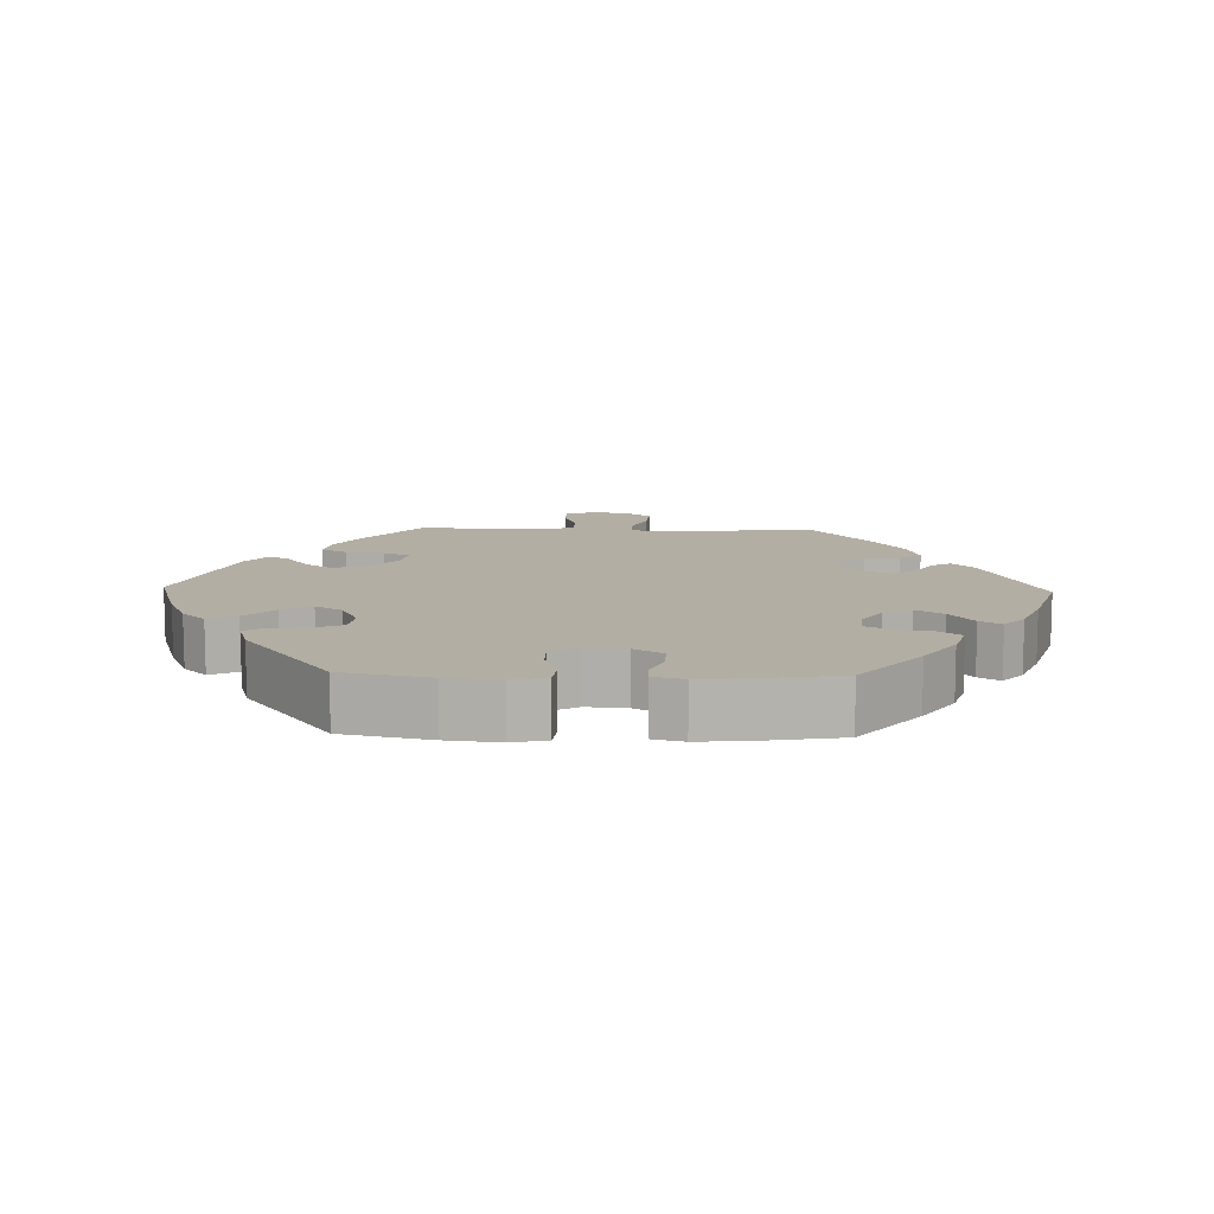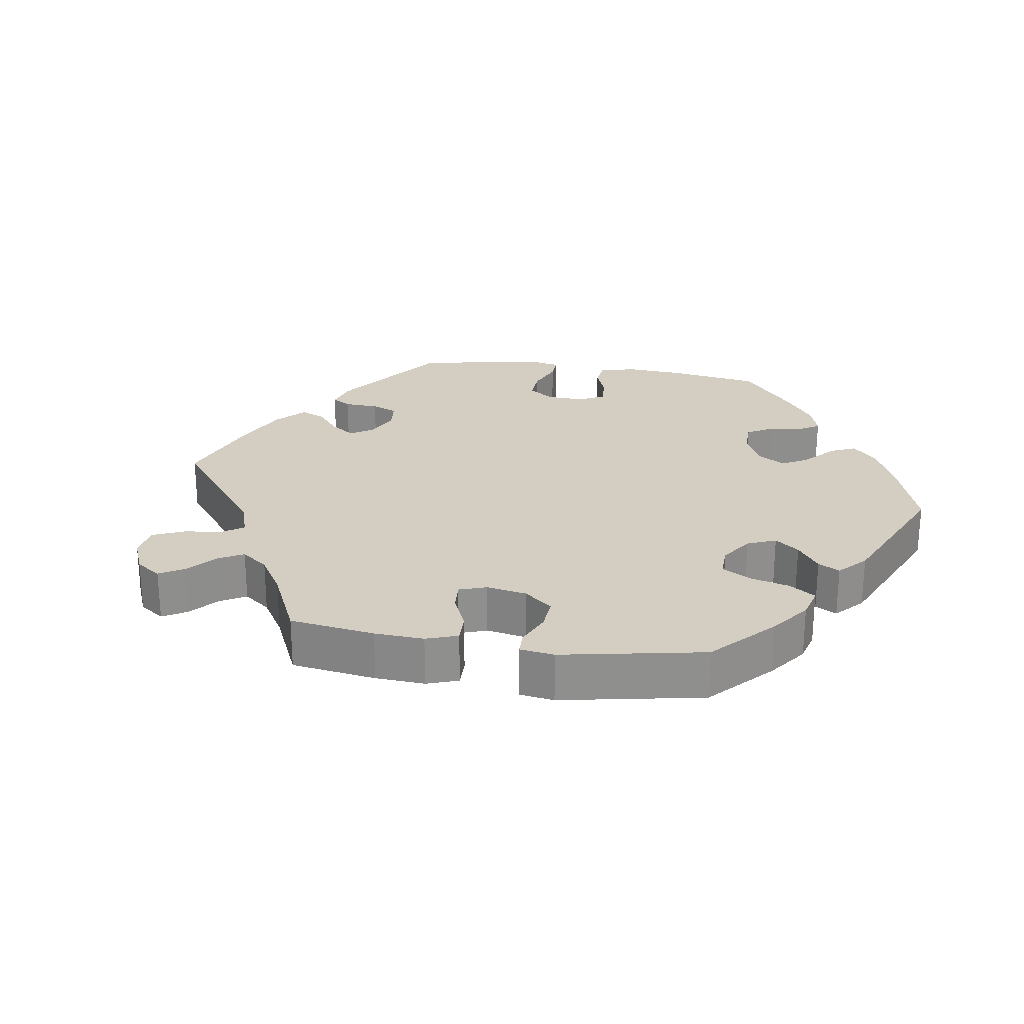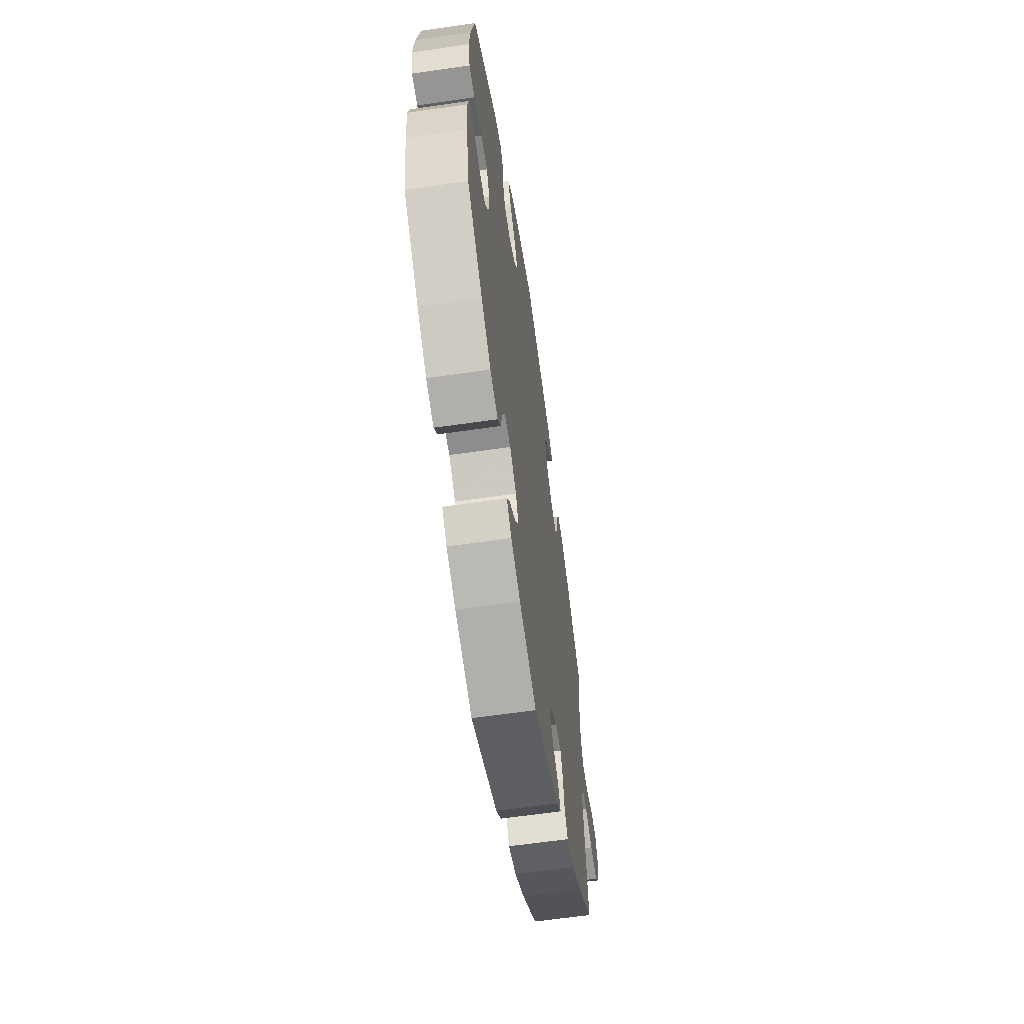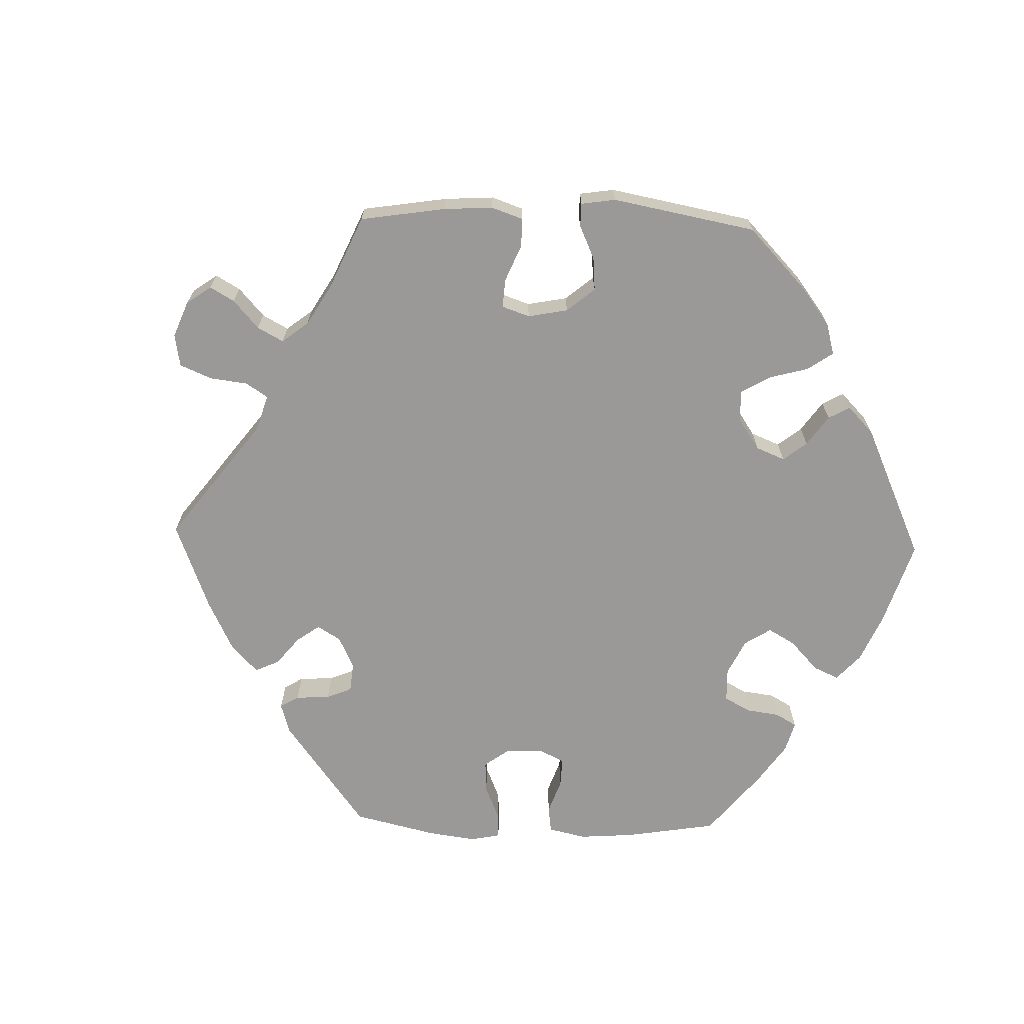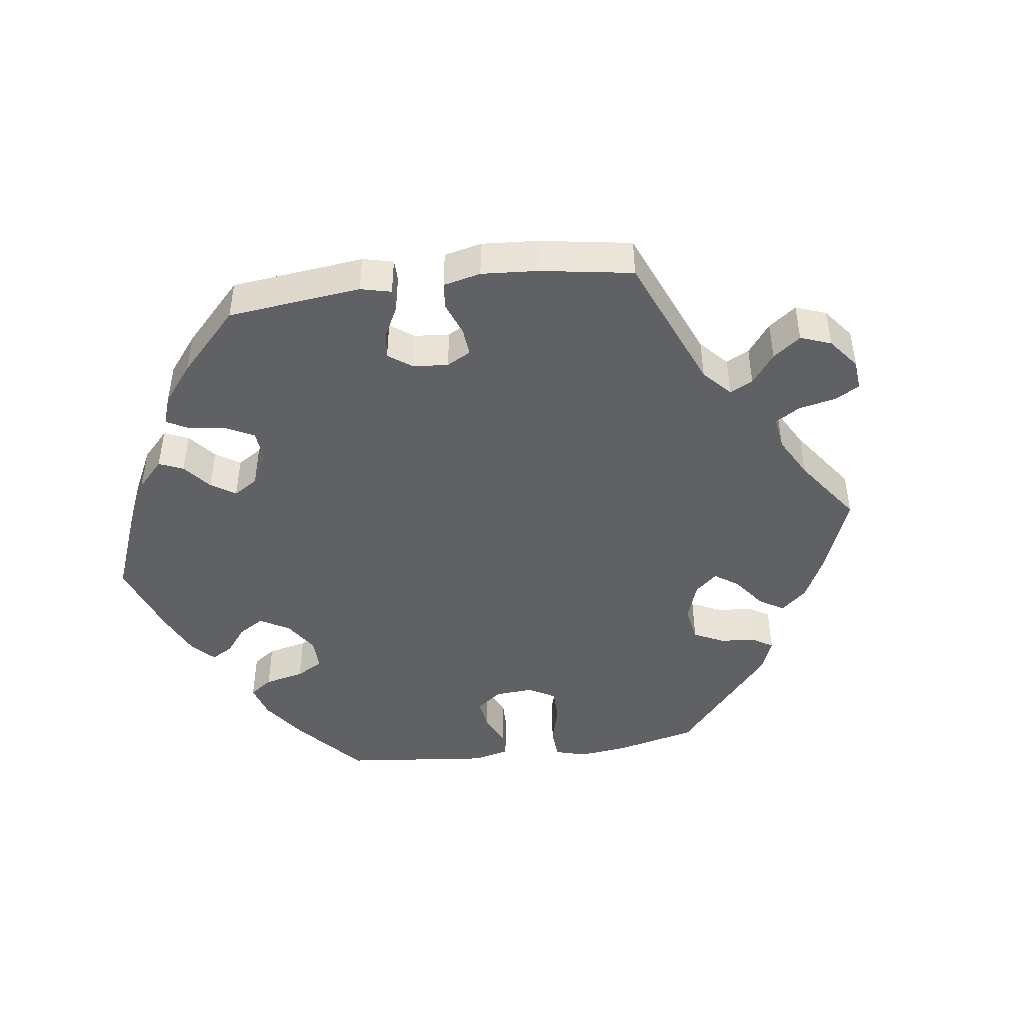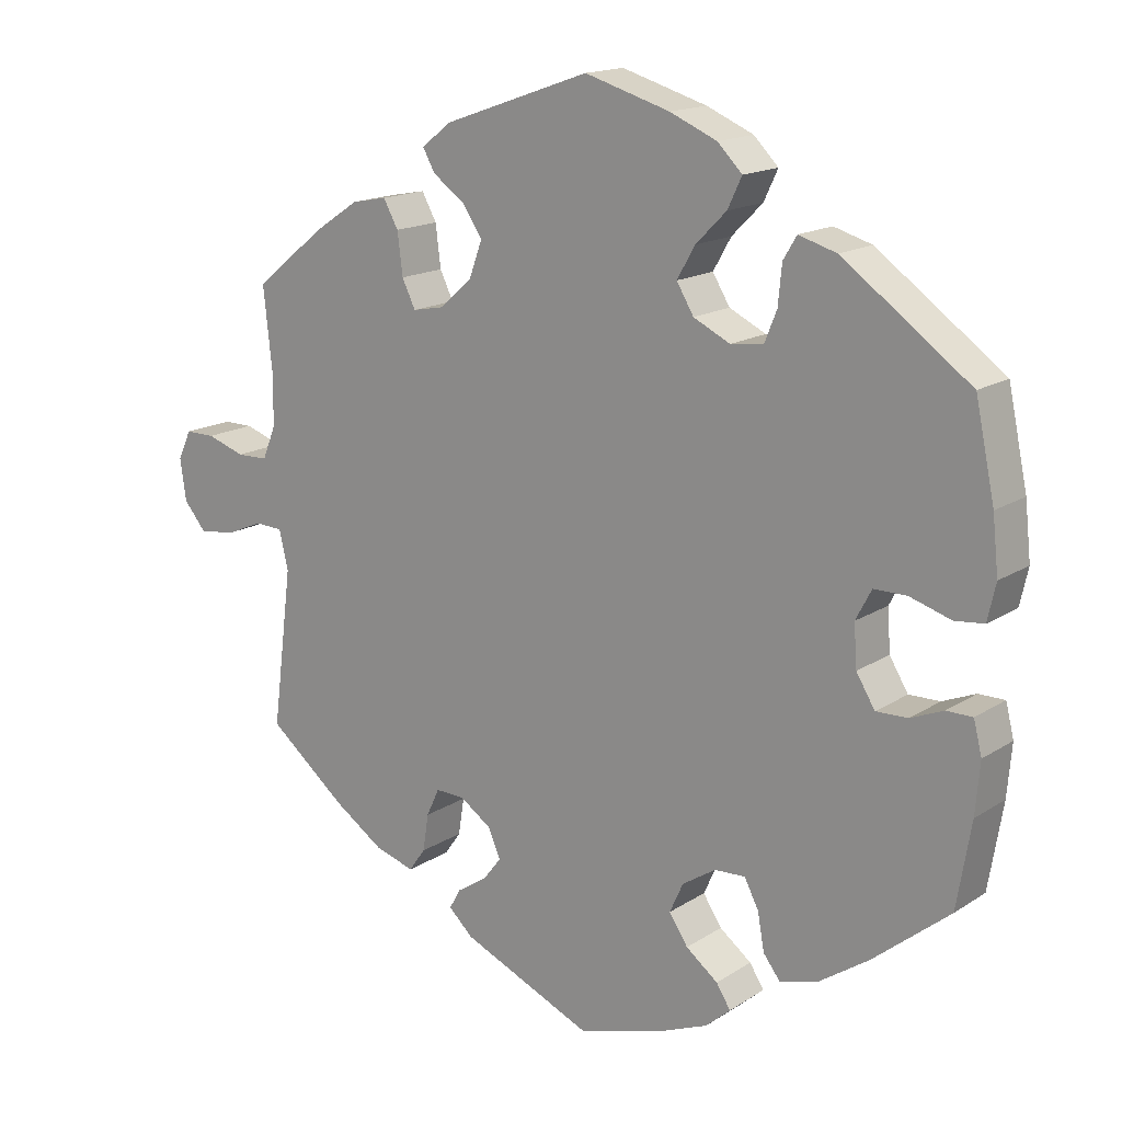
<metadata>
{"format":"obj","ext":"obj","renderer":"f3d","projection":"perspective","resolution":1024,"background":"white","views":[{"elev":11.0,"azim":91.7,"up":"+Y"},{"elev":25.1,"azim":-21.2,"up":"+Y"},{"elev":-61.9,"azim":98.4,"up":"+Z"},{"elev":-69.1,"azim":-31.7,"up":"+Y"},{"elev":-46.1,"azim":-142.5,"up":"+Y"},{"elev":16.1,"azim":37.6,"up":"+Z"}]}
</metadata>
<code>
v -0.177 0.07 -0.501
v -0.21 0.07 -0.47
v -0.195 0.07 -0.443
v -0.154 0.07 -0.416
v -0.13 0.07 -0.385
v -0.147 0.07 -0.347
v -0.189 0.07 -0.318
v -0.228 0.07 -0.317
v -0.245 0.07 -0.354
v -0.253 0.07 -0.404
v -0.275 0.07 -0.435
v -0.328 0.07 -0.419
v -0.395 0.07 -0.374
v -0.5 0.07 -0.289
v -0.473 0.07 -0.077
v -0.485 0.07 -0.025
v -0.522 0.07 -0.023
v -0.572 0.07 -0.044
v -0.621 0.07 -0.05
v -0.651 0.07 -0.014
v -0.659 0.07 0.041
v -0.641 0.07 0.08
v -0.601 0.07 0.08
v -0.55 0.07 0.063
v -0.508 0.07 0.064
v -0.49 0.07 0.108
v -0.489 0.07 0.175
v -0.501 0.07 0.288
v -0.405 0.07 0.365
v -0.346 0.07 0.404
v -0.299 0.07 0.413
v -0.279 0.07 0.377
v -0.272 0.07 0.321
v -0.254 0.07 0.284
v -0.213 0.07 0.292
v -0.169 0.07 0.33
v -0.151 0.07 0.379
v -0.178 0.07 0.418
v -0.221 0.07 0.449
v -0.237 0.07 0.478
v -0.198 0.07 0.509
v -0.001 0.07 0.578
v 0.113 0.07 0.544
v 0.176 0.07 0.517
v 0.209 0.07 0.484
v 0.19 0.07 0.444
v 0.149 0.07 0.403
v 0.125 0.07 0.361
v 0.148 0.07 0.323
v 0.197 0.07 0.299
v 0.241 0.07 0.305
v 0.257 0.07 0.345
v 0.262 0.07 0.397
v 0.28 0.07 0.427
v 0.331 0.07 0.412
v 0.501 0.07 0.289
v 0.527 0.07 0.166
v 0.535 0.07 0.092
v 0.524 0.07 0.043
v 0.485 0.07 0.039
v 0.43 0.07 0.056
v 0.386 0.07 0.056
v 0.365 0.07 0.016
v 0.369 0.07 -0.04
v 0.394 0.07 -0.081
v 0.436 0.07 -0.08
v 0.48 0.07 -0.062
v 0.515 0.07 -0.062
v 0.526 0.07 -0.106
v 0.52 0.07 -0.175
v 0.501 0.07 -0.289
v 0.398 0.07 -0.373
v 0.333 0.07 -0.417
v 0.281 0.07 -0.433
v 0.258 0.07 -0.403
v 0.249 0.07 -0.353
v 0.23 0.07 -0.316
v 0.189 0.07 -0.318
v 0.144 0.07 -0.347
v 0.126 0.07 -0.387
v 0.151 0.07 -0.425
v 0.194 0.07 -0.458
v 0.213 0.07 -0.488
v 0.18 0.07 -0.517
v 0.116 0.07 -0.543
v 0 0.07 -0.578
v -0.177 0 -0.501
v -0.21 0 -0.47
v -0.195 0 -0.443
v -0.154 0 -0.416
v -0.13 0 -0.385
v -0.147 0 -0.347
v -0.189 0 -0.318
v -0.228 0 -0.317
v -0.245 0 -0.354
v -0.253 0 -0.404
v -0.275 0 -0.435
v -0.328 0 -0.419
v -0.395 0 -0.374
v -0.5 0 -0.289
v -0.473 0 -0.077
v -0.485 0 -0.025
v -0.522 0 -0.023
v -0.572 0 -0.044
v -0.621 0 -0.05
v -0.651 0 -0.014
v -0.659 0 0.041
v -0.641 0 0.08
v -0.601 0 0.08
v -0.55 0 0.063
v -0.508 0 0.064
v -0.49 0 0.108
v -0.489 0 0.175
v -0.501 0 0.288
v -0.405 0 0.365
v -0.346 0 0.404
v -0.299 0 0.413
v -0.279 0 0.377
v -0.272 0 0.321
v -0.254 0 0.284
v -0.213 0 0.292
v -0.169 0 0.33
v -0.151 0 0.379
v -0.178 0 0.418
v -0.221 0 0.449
v -0.237 0 0.478
v -0.198 0 0.509
v -0.001 0 0.578
v 0.113 0 0.544
v 0.176 0 0.517
v 0.209 0 0.484
v 0.19 0 0.444
v 0.149 0 0.403
v 0.125 0 0.361
v 0.148 0 0.323
v 0.197 0 0.299
v 0.241 0 0.305
v 0.257 0 0.345
v 0.262 0 0.397
v 0.28 0 0.427
v 0.331 0 0.412
v 0.501 0 0.289
v 0.527 0 0.166
v 0.535 0 0.092
v 0.524 0 0.043
v 0.485 0 0.039
v 0.43 0 0.056
v 0.386 0 0.056
v 0.365 0 0.016
v 0.369 0 -0.04
v 0.394 0 -0.081
v 0.436 0 -0.08
v 0.48 0 -0.062
v 0.515 0 -0.062
v 0.526 0 -0.106
v 0.52 0 -0.175
v 0.501 0 -0.289
v 0.398 0 -0.373
v 0.333 0 -0.417
v 0.281 0 -0.433
v 0.258 0 -0.403
v 0.249 0 -0.353
v 0.23 0 -0.316
v 0.189 0 -0.318
v 0.144 0 -0.347
v 0.126 0 -0.387
v 0.151 0 -0.425
v 0.194 0 -0.458
v 0.213 0 -0.488
v 0.18 0 -0.517
v 0.116 0 -0.543
v 0 0 -0.578
f 81 82 83 84
f 80 81 84 85
f 73 74 75 76
f 73 76 77
f 72 73 77
f 71 72 77
f 70 71 77 78
f 66 67 68 69
f 65 66 69 70
f 58 59 60 61
f 58 61 62
f 57 58 62
f 56 57 62
f 55 56 62 63
f 52 53 54 55
f 51 52 55 63
f 44 45 46 47
f 44 47 48
f 43 44 48
f 42 43 48
f 41 42 48
f 38 39 40 41
f 37 38 41 48
f 36 37 48 49
f 30 31 32 33
f 30 33 34
f 27 28 29 30
f 26 27 30 34
f 25 26 34 35
f 21 22 23 24
f 21 24 25
f 20 21 25
f 17 18 19 20
f 16 17 20 25
f 12 13 14 15
f 12 15 16
f 9 10 11 12
f 8 9 12 16
f 7 8 16 25
f 1 2 3 4
f 1 4 5
f 80 85 86 1
f 65 70 78
f 64 65 78 79
f 50 51 63 64
f 50 64 79
f 35 36 49 50
f 6 7 25 35
f 5 6 35 50
f 50 79 80
f 1 5 50 80
f 170 169 168 167
f 171 170 167 166
f 162 161 160 159
f 163 162 159
f 163 159 158
f 163 158 157
f 164 163 157 156
f 155 154 153 152
f 156 155 152 151
f 147 146 145 144
f 148 147 144
f 148 144 143
f 148 143 142
f 149 148 142 141
f 141 140 139 138
f 149 141 138 137
f 133 132 131 130
f 134 133 130
f 134 130 129
f 134 129 128
f 134 128 127
f 127 126 125 124
f 134 127 124 123
f 135 134 123 122
f 119 118 117 116
f 120 119 116
f 116 115 114 113
f 120 116 113 112
f 121 120 112 111
f 110 109 108 107
f 111 110 107
f 111 107 106
f 106 105 104 103
f 111 106 103 102
f 101 100 99 98
f 102 101 98
f 98 97 96 95
f 102 98 95 94
f 111 102 94 93
f 90 89 88 87
f 91 90 87
f 87 172 171 166
f 164 156 151
f 165 164 151 150
f 150 149 137 136
f 165 150 136
f 136 135 122 121
f 121 111 93 92
f 136 121 92 91
f 166 165 136
f 166 136 91 87
f 1 87 88 2
f 2 88 89 3
f 3 89 90 4
f 4 90 91 5
f 5 91 92 6
f 6 92 93 7
f 7 93 94 8
f 8 94 95 9
f 9 95 96 10
f 10 96 97 11
f 11 97 98 12
f 12 98 99 13
f 13 99 100 14
f 14 100 101 15
f 15 101 102 16
f 16 102 103 17
f 17 103 104 18
f 18 104 105 19
f 19 105 106 20
f 20 106 107 21
f 21 107 108 22
f 22 108 109 23
f 23 109 110 24
f 24 110 111 25
f 25 111 112 26
f 26 112 113 27
f 27 113 114 28
f 28 114 115 29
f 29 115 116 30
f 30 116 117 31
f 31 117 118 32
f 32 118 119 33
f 33 119 120 34
f 34 120 121 35
f 35 121 122 36
f 36 122 123 37
f 37 123 124 38
f 38 124 125 39
f 39 125 126 40
f 40 126 127 41
f 41 127 128 42
f 42 128 129 43
f 43 129 130 44
f 44 130 131 45
f 45 131 132 46
f 46 132 133 47
f 47 133 134 48
f 48 134 135 49
f 49 135 136 50
f 50 136 137 51
f 51 137 138 52
f 52 138 139 53
f 53 139 140 54
f 54 140 141 55
f 55 141 142 56
f 56 142 143 57
f 57 143 144 58
f 58 144 145 59
f 59 145 146 60
f 60 146 147 61
f 61 147 148 62
f 62 148 149 63
f 63 149 150 64
f 64 150 151 65
f 65 151 152 66
f 66 152 153 67
f 67 153 154 68
f 68 154 155 69
f 69 155 156 70
f 70 156 157 71
f 71 157 158 72
f 72 158 159 73
f 73 159 160 74
f 74 160 161 75
f 75 161 162 76
f 76 162 163 77
f 77 163 164 78
f 78 164 165 79
f 79 165 166 80
f 80 166 167 81
f 81 167 168 82
f 82 168 169 83
f 83 169 170 84
f 84 170 171 85
f 85 171 172 86
f 86 172 87 1

</code>
